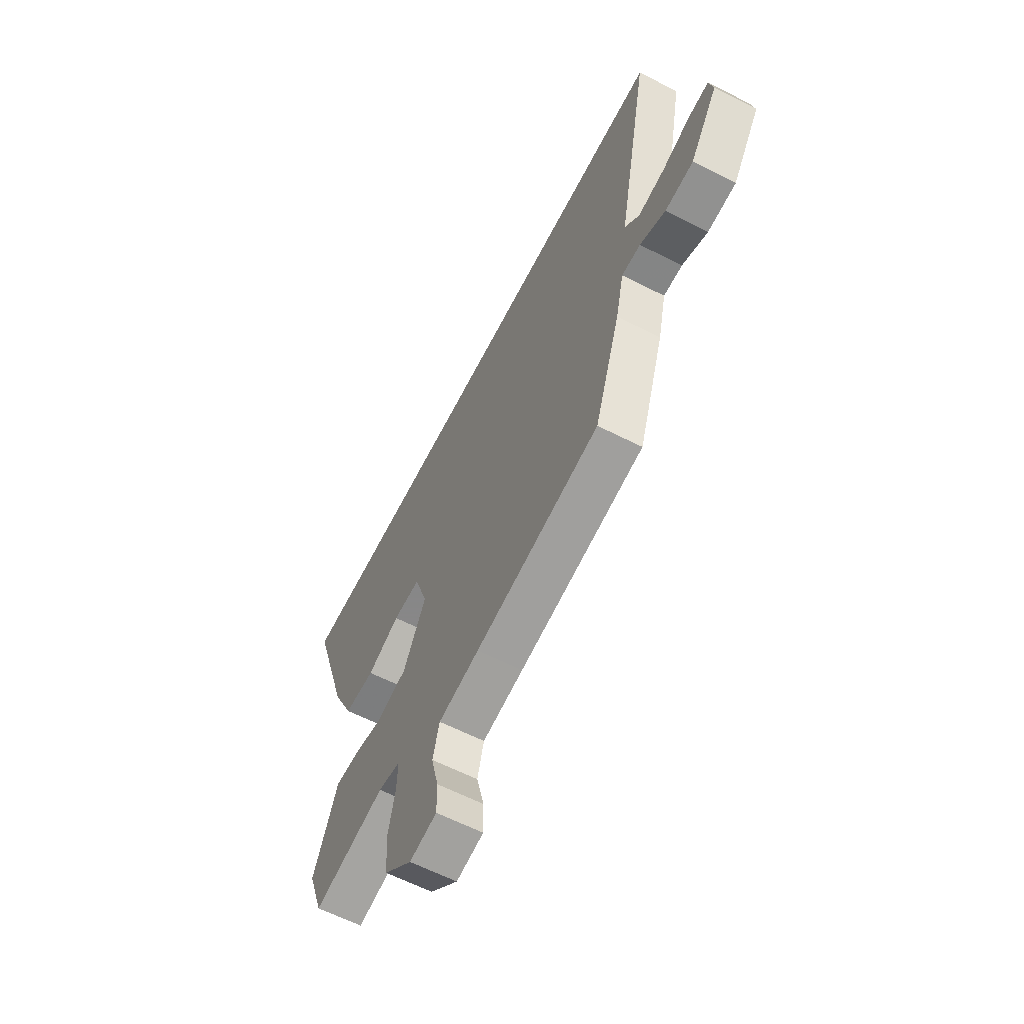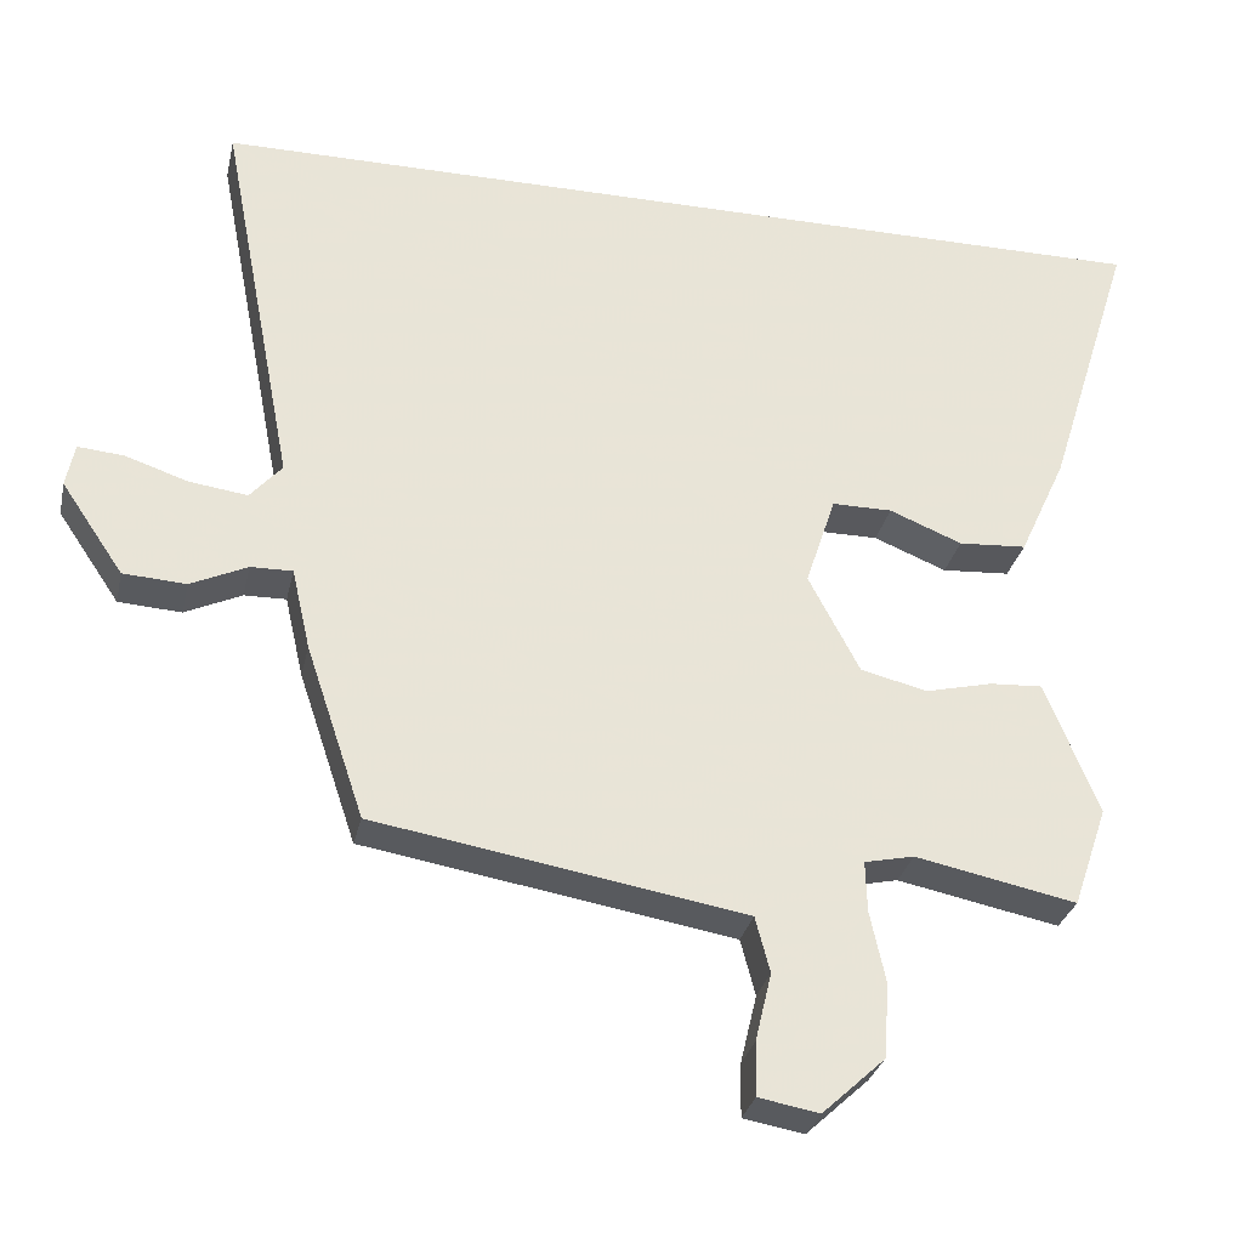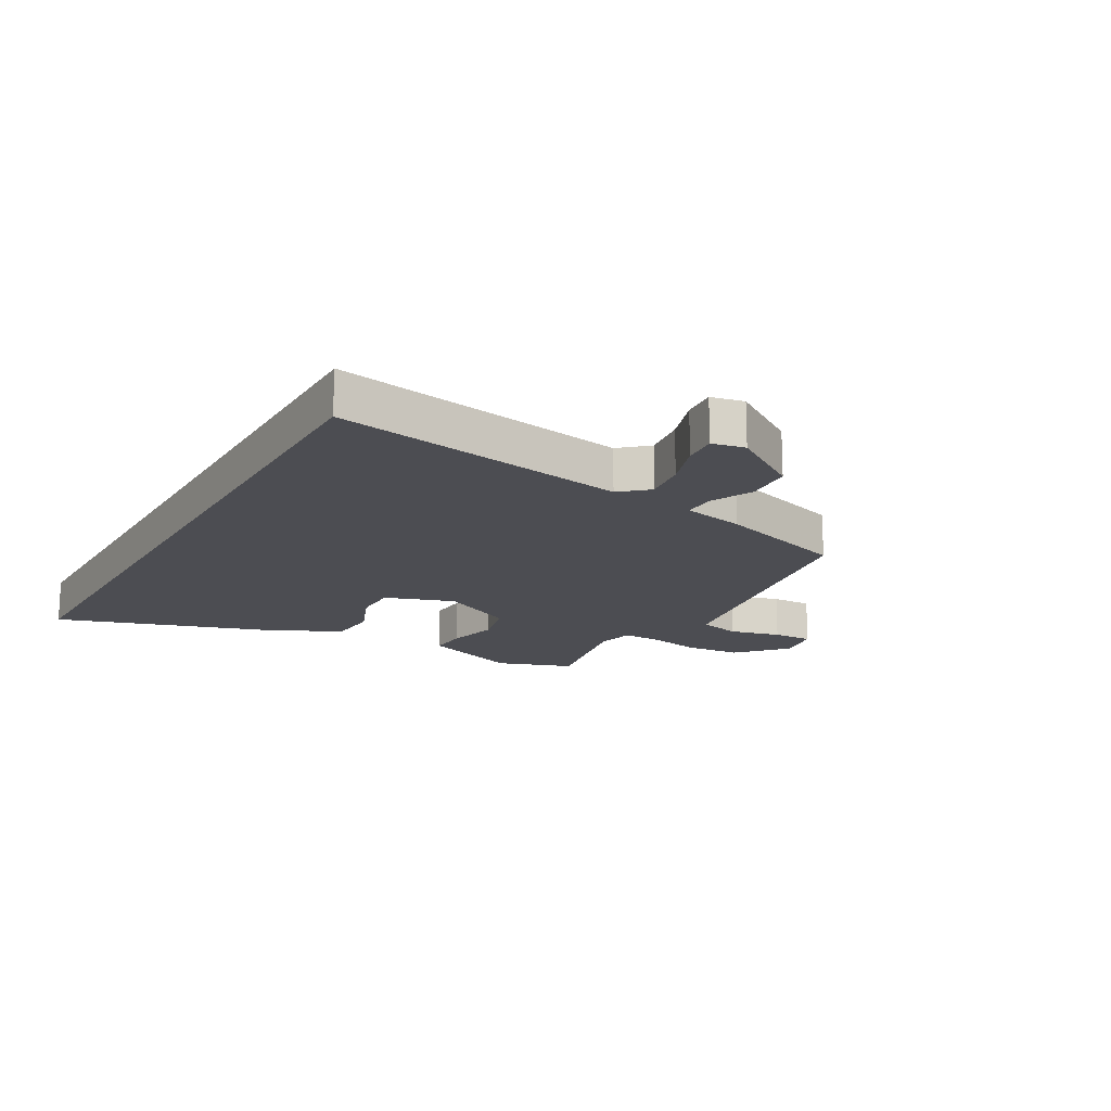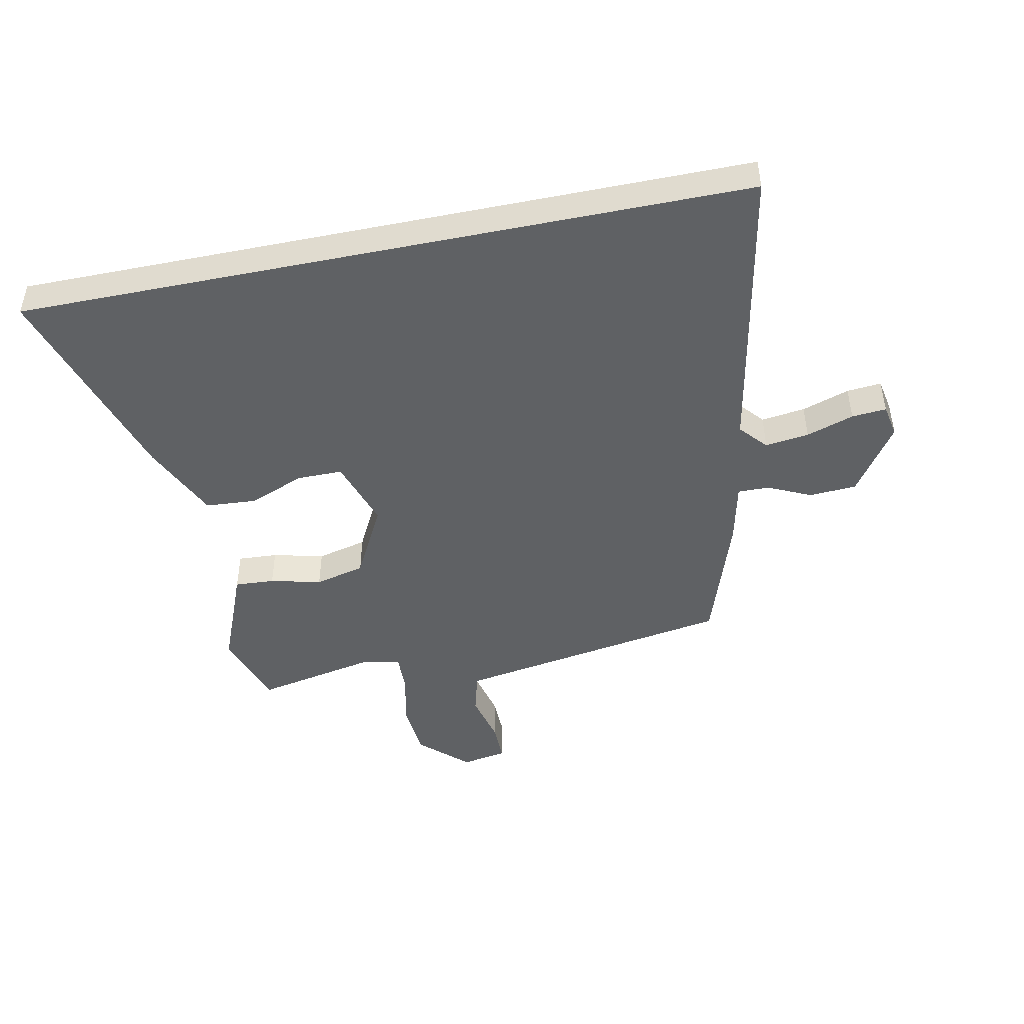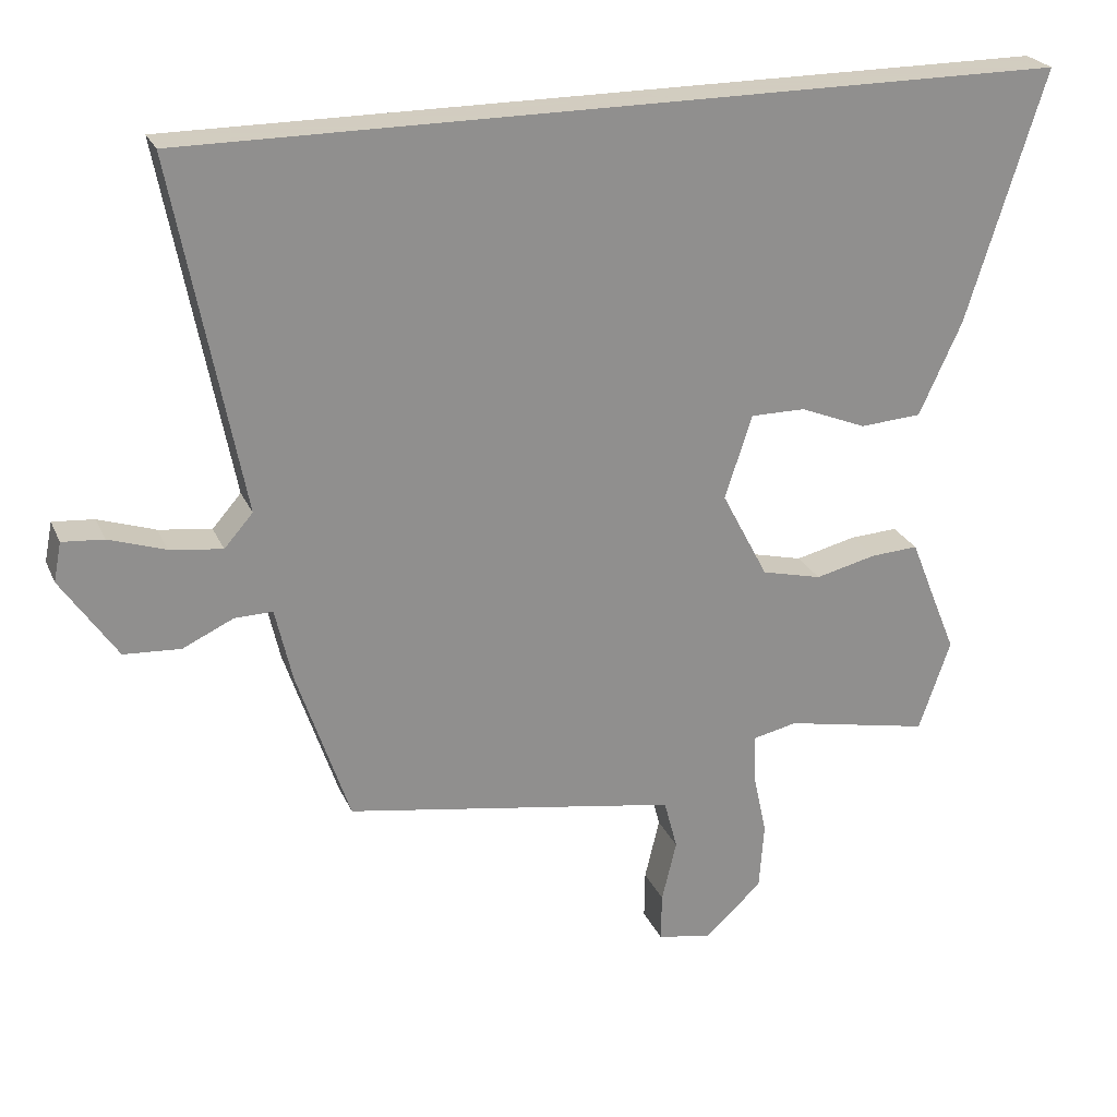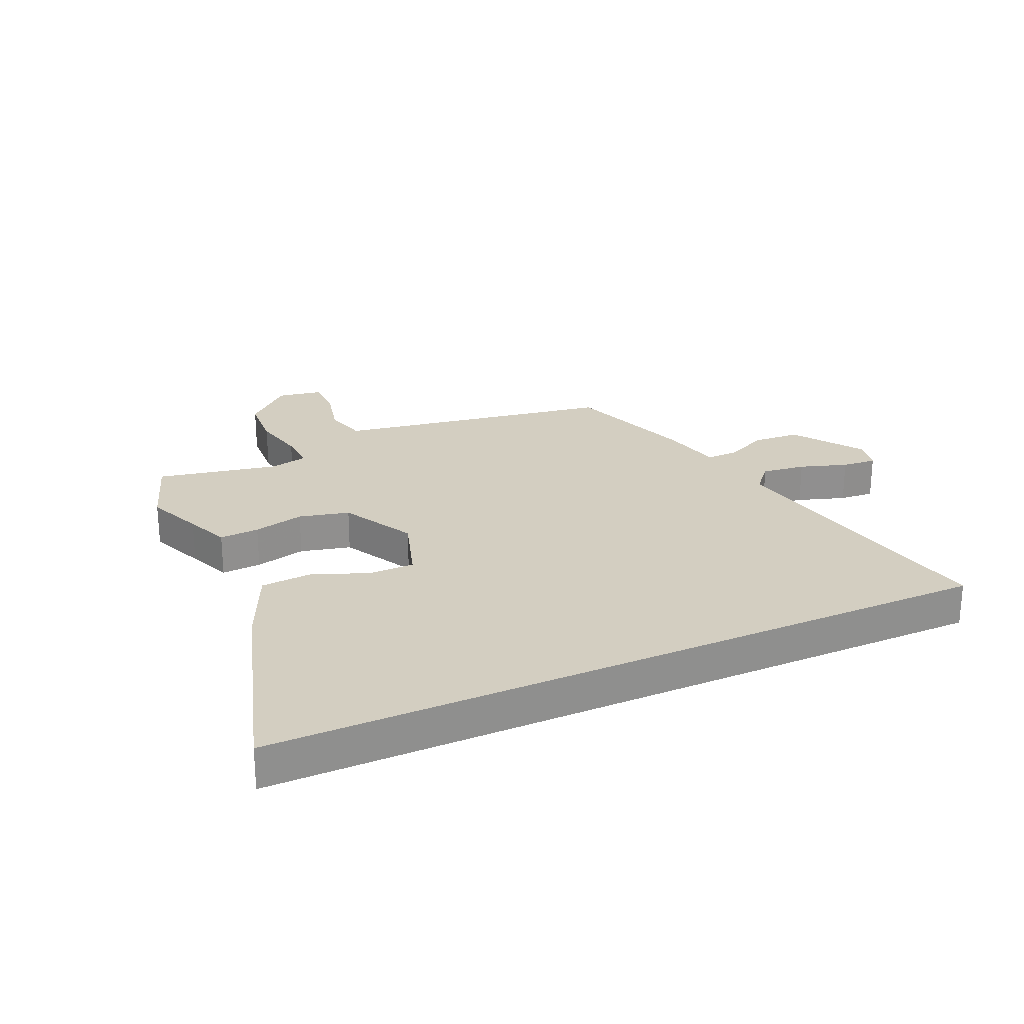
<metadata>
{"format":"obj","ext":"obj","renderer":"f3d","projection":"perspective","resolution":1024,"background":"white","views":[{"elev":-62.6,"azim":62.8,"up":"+Z"},{"elev":-30.1,"azim":167.6,"up":"+Z"},{"elev":-16.4,"azim":60.6,"up":"+Y"},{"elev":-46.6,"azim":11.6,"up":"+Y"},{"elev":24.3,"azim":160.5,"up":"+Z"},{"elev":25.0,"azim":-24.5,"up":"+Y"}]}
</metadata>
<code>
v 0.608 0.07 0.5
v 0.511 0.07 -0.003
v 0.552 0.07 -0.05
v 0.627 0.07 -0.04
v 0.708 0.07 -0.013
v 0.767 0.07 -0.008
v 0.778 0.07 -0.064
v 0.698 0.07 -0.182
v 0.617 0.07 -0.187
v 0.544 0.07 -0.153
v 0.49 0.07 -0.152
v 0.466 0.07 -0.257
v 0.391 0.07 -0.48
v 0.032 0.07 -0.54
v -0.086 0.07 -0.56
v -0.105 0.07 -0.632
v -0.084 0.07 -0.72
v -0.083 0.07 -0.789
v -0.161 0.07 -0.803
v -0.242 0.07 -0.728
v -0.249 0.07 -0.632
v -0.229 0.07 -0.54
v -0.227 0.07 -0.474
v -0.291 0.07 -0.46
v -0.499 0.07 -0.502
v -0.544 0.07 -0.371
v -0.505 0.07 -0.275
v -0.475 0.07 -0.2
v -0.407 0.07 -0.204
v -0.32 0.07 -0.225
v -0.234 0.07 -0.204
v -0.168 0.07 -0.078
v -0.207 0.07 0.041
v -0.285 0.07 0.041
v -0.379 0.07 0.003
v -0.467 0.07 0.009
v -0.528 0.07 0.142
v -0.64 0.07 0.5
v 0.608 0 0.5
v 0.511 0 -0.003
v 0.552 0 -0.05
v 0.627 0 -0.04
v 0.708 0 -0.013
v 0.767 0 -0.008
v 0.778 0 -0.064
v 0.698 0 -0.182
v 0.617 0 -0.187
v 0.544 0 -0.153
v 0.49 0 -0.152
v 0.466 0 -0.257
v 0.391 0 -0.48
v 0.032 0 -0.54
v -0.086 0 -0.56
v -0.105 0 -0.632
v -0.084 0 -0.72
v -0.083 0 -0.789
v -0.161 0 -0.803
v -0.242 0 -0.728
v -0.249 0 -0.632
v -0.229 0 -0.54
v -0.227 0 -0.474
v -0.291 0 -0.46
v -0.499 0 -0.502
v -0.544 0 -0.371
v -0.505 0 -0.275
v -0.475 0 -0.2
v -0.407 0 -0.204
v -0.32 0 -0.225
v -0.234 0 -0.204
v -0.168 0 -0.078
v -0.207 0 0.041
v -0.285 0 0.041
v -0.379 0 0.003
v -0.467 0 0.009
v -0.528 0 0.142
v -0.64 0 0.5
f 37 38 1
f 36 37 1
f 35 36 1
f 34 35 1
f 33 34 1
f 32 33 1 2
f 31 32 2 3
f 30 31 3 4
f 27 28 29 30
f 27 30 4
f 26 27 4
f 25 26 4
f 24 25 4
f 4 5 6
f 24 4 6
f 23 24 6
f 20 21 22
f 19 20 22
f 18 19 22
f 17 18 22
f 16 17 22
f 15 16 22 23
f 14 15 23
f 13 14 23
f 12 13 23
f 11 12 23
f 8 9 10
f 7 8 10
f 6 7 10
f 6 10 11
f 6 11 23
f 39 76 75
f 39 75 74
f 39 74 73
f 39 73 72
f 39 72 71
f 40 39 71 70
f 41 40 70 69
f 42 41 69 68
f 68 67 66 65
f 42 68 65
f 42 65 64
f 42 64 63
f 42 63 62
f 44 43 42
f 44 42 62
f 44 62 61
f 60 59 58
f 60 58 57
f 60 57 56
f 60 56 55
f 60 55 54
f 61 60 54 53
f 61 53 52
f 61 52 51
f 61 51 50
f 61 50 49
f 48 47 46
f 48 46 45
f 48 45 44
f 49 48 44
f 61 49 44
f 1 39 40 2
f 2 40 41 3
f 3 41 42 4
f 4 42 43 5
f 5 43 44 6
f 6 44 45 7
f 7 45 46 8
f 8 46 47 9
f 9 47 48 10
f 10 48 49 11
f 11 49 50 12
f 12 50 51 13
f 13 51 52 14
f 14 52 53 15
f 15 53 54 16
f 16 54 55 17
f 17 55 56 18
f 18 56 57 19
f 19 57 58 20
f 20 58 59 21
f 21 59 60 22
f 22 60 61 23
f 23 61 62 24
f 24 62 63 25
f 25 63 64 26
f 26 64 65 27
f 27 65 66 28
f 28 66 67 29
f 29 67 68 30
f 30 68 69 31
f 31 69 70 32
f 32 70 71 33
f 33 71 72 34
f 34 72 73 35
f 35 73 74 36
f 36 74 75 37
f 37 75 76 38
f 38 76 39 1

</code>
